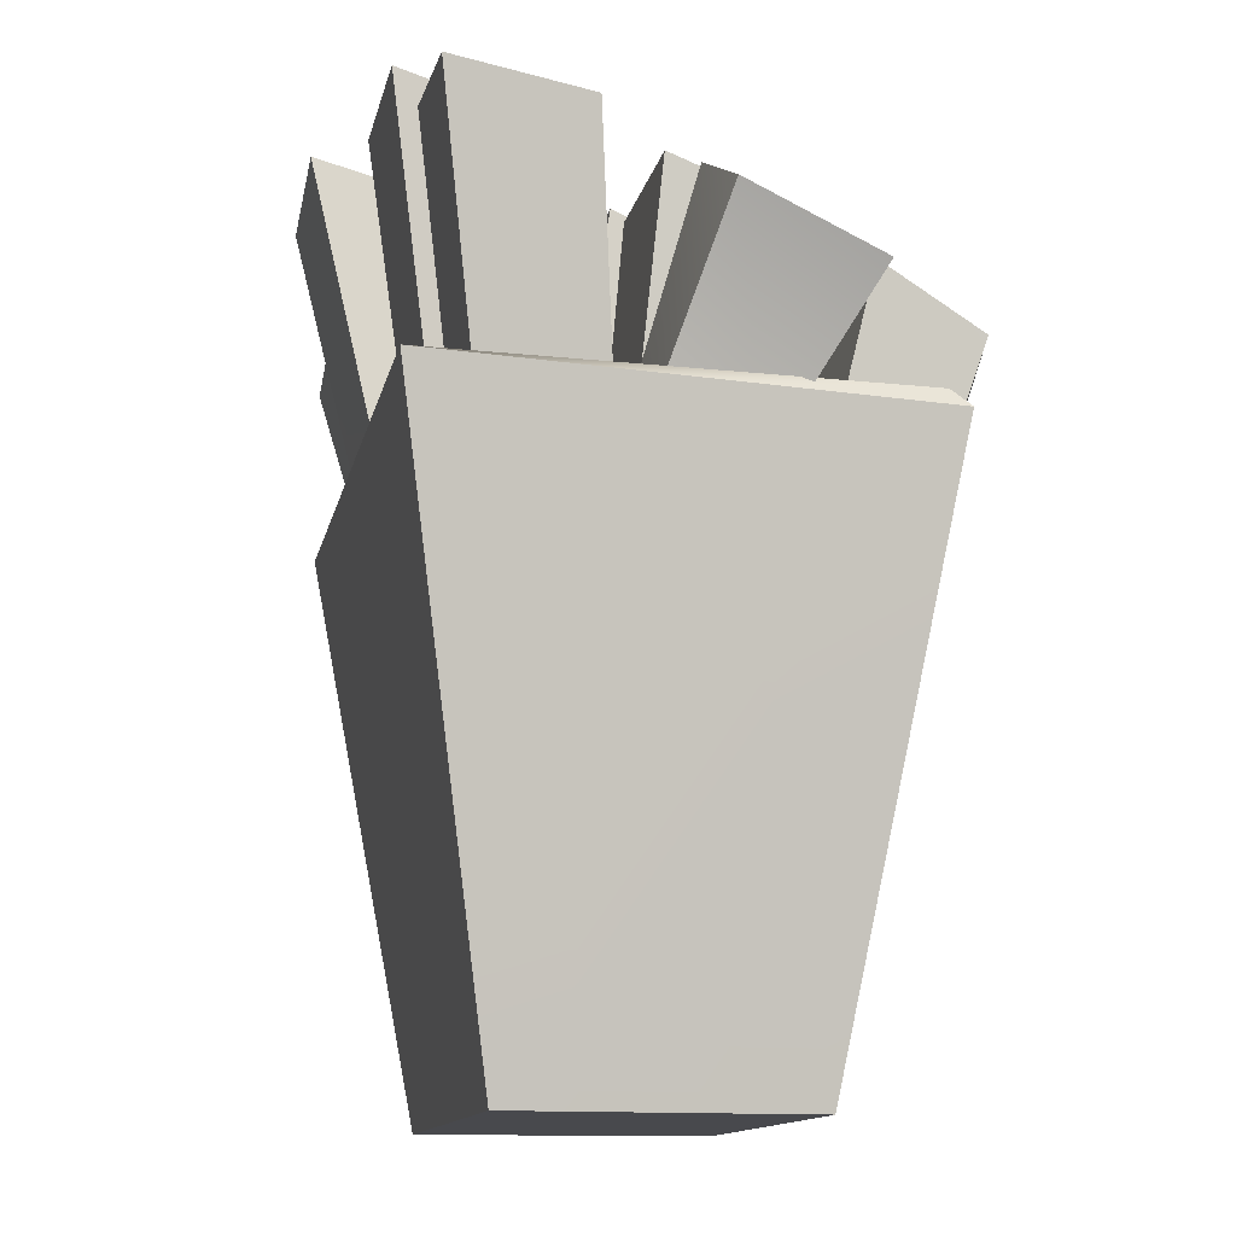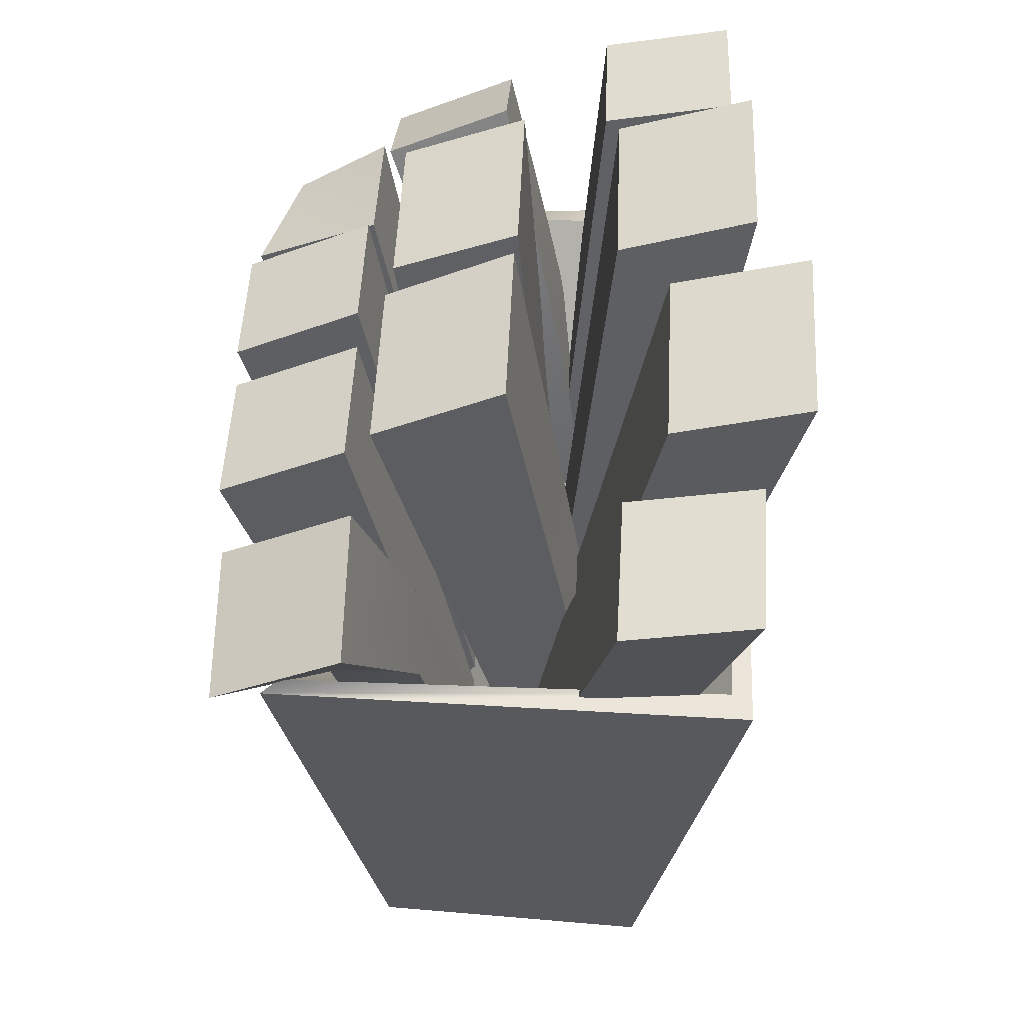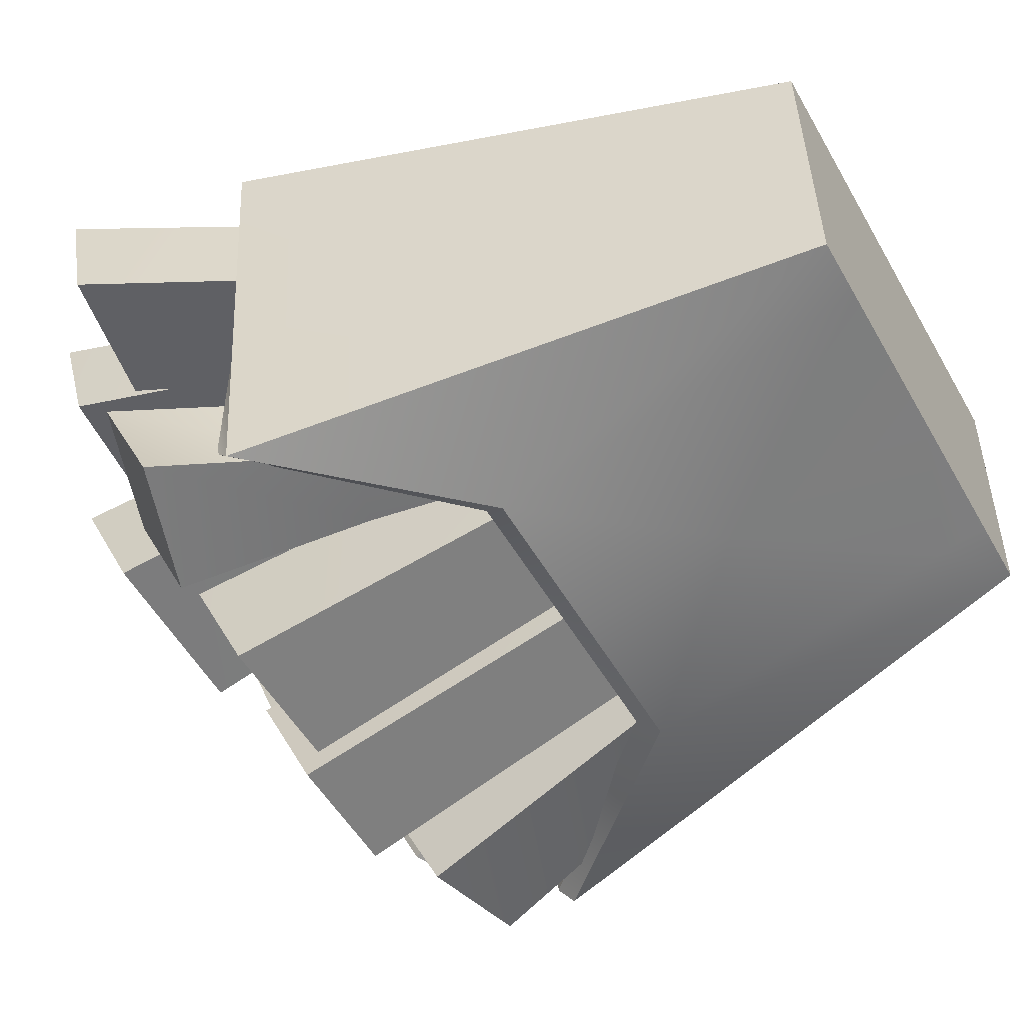
<metadata>
{"format":"obj","ext":"obj","renderer":"f3d","projection":"perspective","resolution":1024,"background":"white","views":[{"elev":-12.5,"azim":-101.1,"up":"+Z"},{"elev":48.5,"azim":92.4,"up":"+Z"},{"elev":-51.9,"azim":119.0,"up":"+Y"}]}
</metadata>
<code>
g fried potato
v 0.002637 -0.1467 0.3256
v -0.005973 -0.1056 -0.2739
v -0.005973 -0.02708 -0.2739
v -0.005973 -0.1056 -0.2739
v 0.002637 -0.1467 0.3256
v 0.002637 -0.2629 0.2704
v 0.1356 -0.1467 0.3256
v -0.005973 -0.02708 -0.2739
v 0.0839 -0.02708 -0.2739
v -0.005973 -0.02708 -0.2739
v 0.1356 -0.1467 0.3256
v 0.002637 -0.1467 0.3256
v 0.1356 -0.2629 0.2704
v 0.0839 -0.02708 -0.2739
v 0.0839 -0.1056 -0.2739
v 0.0839 -0.02708 -0.2739
v 0.1356 -0.2629 0.2704
v 0.1356 -0.1467 0.3256
v 0.002637 -0.2629 0.2704
v 0.0839 -0.1056 -0.2739
v -0.005973 -0.1056 -0.2739
v 0.0839 -0.1056 -0.2739
v 0.002637 -0.2629 0.2704
v 0.1356 -0.2629 0.2704
v -0.1386 -0.1467 0.3497
v -0.1149 -0.1056 -0.2778
v -0.09728 -0.02708 -0.2778
v -0.1149 -0.1056 -0.2778
v -0.1386 -0.1467 0.3497
v -0.1386 -0.2627 0.2945
v -0.01721 -0.1467 0.3497
v -0.09728 -0.02708 -0.2778
v -0.02501 -0.02708 -0.2778
v -0.09728 -0.02708 -0.2778
v -0.01721 -0.1467 0.3497
v -0.1386 -0.1467 0.3497
v -0.01721 -0.2627 0.2945
v -0.02501 -0.02708 -0.2778
v -0.02501 -0.1056 -0.2778
v -0.02501 -0.02708 -0.2778
v -0.01721 -0.2627 0.2945
v -0.01721 -0.1467 0.3497
v -0.1386 -0.2627 0.2945
v -0.02501 -0.1056 -0.2778
v -0.1149 -0.1056 -0.2778
v -0.02501 -0.1056 -0.2778
v -0.1386 -0.2627 0.2945
v -0.01721 -0.2627 0.2945
v -0.313 -0.1467 0.3013
v -0.2135 -0.07652 -0.2582
v -0.2135 -0.02708 -0.2582
v -0.2135 -0.07652 -0.2582
v -0.313 -0.1467 0.3013
v -0.313 -0.2336 0.2461
v -0.1805 -0.1467 0.3129
v -0.2135 -0.02708 -0.2582
v -0.124 -0.02708 -0.2504
v -0.2135 -0.02708 -0.2582
v -0.1805 -0.1467 0.3129
v -0.313 -0.1467 0.3013
v -0.1912 -0.2627 0.2576
v -0.124 -0.02708 -0.2504
v -0.1346 -0.1056 -0.2504
v -0.124 -0.02708 -0.2504
v -0.1912 -0.2627 0.2576
v -0.1805 -0.1467 0.3129
v -0.313 -0.2336 0.2461
v -0.1346 -0.1056 -0.2504
v -0.2135 -0.07652 -0.2582
v -0.1346 -0.1056 -0.2504
v -0.313 -0.2336 0.2461
v -0.1912 -0.2627 0.2576
v -0.2264 -0.001048 0.4113
v -0.1325 -0.01623 -0.3167
v -0.1325 0.06201 -0.3236
v -0.1325 -0.01623 -0.3167
v -0.2264 -0.001048 0.4113
v -0.2264 -0.1166 0.3662
v -0.06127 -0.001048 0.4113
v -0.1325 0.06201 -0.3236
v -0.04262 0.06201 -0.3236
v -0.1325 0.06201 -0.3236
v -0.06127 -0.001048 0.4113
v -0.2264 -0.001048 0.4113
v -0.06127 -0.1166 0.3662
v -0.04262 0.06201 -0.3236
v -0.04262 -0.01623 -0.3167
v -0.04262 0.06201 -0.3236
v -0.06127 -0.1166 0.3662
v -0.06127 -0.001048 0.4113
v -0.2264 -0.1166 0.3662
v -0.04262 -0.01623 -0.3167
v -0.1325 -0.01623 -0.3167
v -0.04262 -0.01623 -0.3167
v -0.2264 -0.1166 0.3662
v -0.06127 -0.1166 0.3662
v 0.3562 0.2154 0.3706
v 0.01893 0.05246 -0.2975
v 0.1074 0.0511 -0.313
v 0.01893 0.05246 -0.2975
v 0.3562 0.2154 0.3706
v 0.2252 0.2174 0.3936
v 0.2252 0.09874 0.3711
v 0.1074 -0.02714 -0.3062
v 0.01893 -0.02578 -0.2906
v 0.1074 -0.02714 -0.3062
v 0.2252 0.09874 0.3711
v 0.3562 0.09673 0.3481
v 0.2186 0.2526 0.482
v 0.005456 0.07111 -0.3204
v 0.09533 0.06992 -0.334
v 0.005456 0.07111 -0.3204
v 0.2186 0.2526 0.482
v 0.0535 0.2538 0.4956
v 0.0535 0.1348 0.4635
v 0.09533 -0.006235 -0.3067
v 0.005456 -0.006235 -0.3067
v 0.09533 -0.006235 -0.3067
v 0.0535 0.1348 0.4635
v 0.2186 0.1336 0.4499
v -0.3648 0.1942 0.4184
v -0.2135 0.01771 -0.2522
v -0.2135 0.09595 -0.259
v -0.2135 0.01771 -0.2522
v -0.3648 0.1942 0.4184
v -0.3648 0.07584 0.3958
v -0.2323 0.1953 0.4299
v -0.2135 0.09595 -0.259
v -0.124 0.09663 -0.2512
v -0.2135 0.09595 -0.259
v -0.2323 0.1953 0.4299
v -0.3648 0.1942 0.4184
v -0.2323 0.07685 0.4074
v -0.124 0.09663 -0.2512
v -0.124 0.01839 -0.2443
v -0.124 0.09663 -0.2512
v -0.2323 0.07685 0.4074
v -0.2323 0.1953 0.4299
v -0.3648 0.07584 0.3958
v -0.124 0.01839 -0.2443
v -0.2135 0.01771 -0.2522
v -0.124 0.01839 -0.2443
v -0.3648 0.07584 0.3958
v -0.2323 0.07685 0.4074
v -0.2918 0.0392 0.1358
v -0.2135 0.02045 -0.2582
v -0.2135 0.09899 -0.2582
v -0.2918 0.0392 0.1358
v -0.2918 -0.05818 0.1358
v -0.391 -0.0206 0.3296
v -0.391 -0.1366 0.2744
v -0.1808 0.0392 0.1456
v -0.2135 0.09899 -0.2582
v -0.124 0.09899 -0.2504
v 0.2145 -0.08091 0.1106
v 0.0334 -0.01389 -0.2582
v 0.1229 -0.01389 -0.2504
v 0.2145 -0.08091 0.1106
v 0.1444 -0.08091 0.1338
v 0.3414 -0.1335 0.288
v 0.2164 -0.1335 0.3335
v 0.002522 -0.001861 0.4474
v 0.02197 0.03919 -0.2582
v 0.02197 0.1177 -0.2582
v 0.02197 0.03919 -0.2582
v 0.002522 -0.001861 0.4474
v 0.002522 -0.1181 0.3922
v 0.1728 -0.001861 0.4442
v 0.02197 0.1177 -0.2582
v 0.1115 0.1177 -0.2504
v 0.02197 0.1177 -0.2582
v 0.1728 -0.001861 0.4442
v 0.002522 -0.001861 0.4474
v 0.1728 -0.1181 0.3889
v 0.1115 0.1177 -0.2504
v 0.1115 0.03919 -0.2504
v 0.1115 0.1177 -0.2504
v 0.1728 -0.1181 0.3889
v 0.1728 -0.001861 0.4442
v 0.002522 -0.1181 0.3922
v 0.1115 0.03919 -0.2504
v 0.02197 0.03919 -0.2582
v 0.1115 0.03919 -0.2504
v 0.002522 -0.1181 0.3922
v 0.1728 -0.1181 0.3889
v -0.1639 0.2085 0.4919
v -0.08248 0.02276 -0.2519
v -0.08248 0.1004 -0.2655
v -0.08248 0.02276 -0.2519
v -0.1639 0.2085 0.4919
v -0.1639 0.08872 0.454
v 0.006331 0.2088 0.4954
v -0.08248 0.1004 -0.2655
v 0.00705 0.1017 -0.2509
v -0.08248 0.1004 -0.2655
v 0.006331 0.2088 0.4954
v -0.1639 0.2085 0.4919
v 0.006331 0.08902 0.4575
v 0.00705 0.1017 -0.2509
v 0.00705 0.02344 -0.2441
v 0.00705 0.1017 -0.2509
v 0.006331 0.08902 0.4575
v 0.006331 0.2088 0.4954
v -0.1639 0.08872 0.454
v 0.00705 0.02344 -0.2441
v -0.08248 0.02276 -0.2519
v 0.00705 0.02344 -0.2441
v -0.1639 0.08872 0.454
v 0.006331 0.08902 0.4575
v -0.2362 0.1331 -0.3355
v -0.2325 0.06541 -0.3355
v -0.2266 -0.04046 -0.3355
v -0.2218 -0.1285 -0.3355
v 0.1318 -0.1285 -0.3355
v 0.1891 -0.1285 -0.3355
v -0.2218 -0.1285 -0.3355
v -0.01804 -0.1285 -0.3355
v 0.1318 -0.1285 -0.3355
v -0.2218 -0.1285 -0.3355
v -0.1552 -0.1285 -0.3355
v -0.01804 -0.1285 -0.3355
v 0.1264 -0.1975 0.02551
v -0.01635 -0.06429 -0.2117
v 0.2924 -0.1975 0.1977
v 0.2924 -0.1975 0.1977
v -0.01635 -0.06429 -0.2117
v 0.2924 0.2021 0.1977
v 0.2924 0.2021 0.1977
v -0.01635 -0.06429 -0.2117
v -0.3251 0.2021 0.1977
v -0.3251 0.2021 0.1977
v -0.01635 -0.06429 -0.2117
v -0.3251 -0.1975 0.1977
v -0.3251 -0.1975 0.1977
v -0.01635 -0.06429 -0.2117
v -0.1591 -0.1975 0.02551
v -0.1591 -0.1975 0.02551
v -0.01635 -0.06429 -0.2117
v 0.1264 -0.1975 0.02551
v 0.002637 -0.2629 0.2704
v 0.1356 -0.1467 0.3256
v 0.1356 -0.2629 0.2704
v 0.002637 -0.1467 0.3256
v -0.1386 -0.2627 0.2945
v -0.01721 -0.1467 0.3497
v -0.01721 -0.2627 0.2945
v -0.1386 -0.1467 0.3497
v -0.313 -0.2336 0.2461
v -0.1805 -0.1467 0.3129
v -0.1912 -0.2627 0.2576
v -0.313 -0.1467 0.3013
v -0.2264 -0.1166 0.3662
v -0.06127 -0.001048 0.4113
v -0.06127 -0.1166 0.3662
v -0.2264 -0.001048 0.4113
v -0.391 -0.1366 0.2744
v -0.2705 -0.0206 0.3858
v -0.2705 -0.1366 0.3306
v -0.391 -0.0206 0.3296
v -0.2918 0.0392 0.1358
v -0.2705 -0.0206 0.3858
v -0.391 -0.0206 0.3296
v -0.1808 0.0392 0.1456
v -0.2135 0.09899 -0.2582
v -0.2705 -0.0206 0.3858
v -0.1808 -0.05818 0.1456
v -0.2705 -0.1366 0.3306
v -0.1808 0.0392 0.1456
v -0.124 0.02045 -0.2504
v -0.124 0.09899 -0.2504
v -0.2705 -0.1366 0.3306
v -0.2918 -0.05818 0.1358
v -0.391 -0.1366 0.2744
v -0.1808 -0.05818 0.1456
v -0.2135 0.02045 -0.2582
v -0.124 0.02045 -0.2504
v 0.2252 0.09874 0.3711
v 0.3562 0.2154 0.3706
v 0.3562 0.09673 0.3481
v 0.2252 0.2174 0.3936
v 0.2252 0.2174 0.3936
v 0.01893 -0.02578 -0.2906
v 0.01893 0.05246 -0.2975
v 0.2252 0.09874 0.3711
v 0.3562 0.09673 0.3481
v 0.1074 0.0511 -0.313
v 0.1074 -0.02714 -0.3062
v 0.3562 0.2154 0.3706
v 0.0535 0.1348 0.4635
v 0.2186 0.2526 0.482
v 0.2186 0.1336 0.4499
v 0.0535 0.2538 0.4956
v 0.0535 0.2538 0.4956
v 0.005456 -0.006235 -0.3067
v 0.005456 0.07111 -0.3204
v 0.0535 0.1348 0.4635
v 0.2186 0.1336 0.4499
v 0.09533 0.06992 -0.334
v 0.09533 -0.006235 -0.3067
v 0.2186 0.2526 0.482
v -0.3648 0.07584 0.3958
v -0.2323 0.1953 0.4299
v -0.2323 0.07685 0.4074
v -0.3648 0.1942 0.4184
v 0.2164 -0.2497 0.2783
v 0.3414 -0.1335 0.288
v 0.3414 -0.2497 0.2328
v 0.2164 -0.1335 0.3335
v 0.1444 -0.1638 0.1338
v 0.2164 -0.1335 0.3335
v 0.2164 -0.2497 0.2783
v 0.1444 -0.08091 0.1338
v 0.0334 -0.09243 -0.2582
v 0.0334 -0.01389 -0.2582
v 0.3414 -0.1335 0.288
v 0.2145 -0.1638 0.1106
v 0.3414 -0.2497 0.2328
v 0.2145 -0.08091 0.1106
v 0.1229 -0.09243 -0.2504
v 0.1229 -0.01389 -0.2504
v 0.3414 -0.2497 0.2328
v 0.1444 -0.1638 0.1338
v 0.2164 -0.2497 0.2783
v 0.2145 -0.1638 0.1106
v 0.0334 -0.09243 -0.2582
v 0.1229 -0.09243 -0.2504
v 0.002522 -0.1181 0.3922
v 0.1728 -0.001861 0.4442
v 0.1728 -0.1181 0.3889
v 0.002522 -0.001861 0.4474
v -0.1639 0.08872 0.454
v 0.006331 0.2088 0.4954
v 0.006331 0.08902 0.4575
v -0.1639 0.2085 0.4919
v -0.1176 0.1331 -0.3355
v -0.2362 0.1331 -0.3355
v -0.2266 -0.04046 -0.3355
v -0.2218 -0.1285 -0.3355
v -0.02043 0.1331 -0.3355
v 0.09203 0.1331 -0.3355
v 0.2035 0.1331 -0.3355
v 0.1999 0.06727 -0.3355
v 0.1926 -0.06444 -0.3355
v 0.1891 -0.1285 -0.3355
v -0.2218 -0.1285 -0.3355
v -0.33 -0.2149 0.1831
v -0.1669 -0.2149 0.005167
v -0.1575 -0.1393 -0.296
v -0.1552 -0.1285 -0.3355
v 0.1891 -0.1285 -0.3355
v 0.2112 -0.06931 -0.2449
v 0.1926 -0.06444 -0.3355
v 0.2973 -0.2149 0.1831
v 0.3035 -0.0925 0.1873
v 0.3193 0.2195 0.1977
v 0.2693 0.08603 -0.006824
v 0.3131 0.09747 0.1936
v 0.2035 0.1331 -0.3355
v 0.1999 0.06727 -0.3355
v 0.2035 0.1331 -0.3355
v 0.1047 0.1485 -0.2407
v 0.09203 0.1331 -0.3355
v 0.3193 0.2195 0.1977
v 0.1635 0.2195 0.1977
v -0.352 0.2195 0.1977
v -0.1947 0.195 0.04674
v -0.2251 0.2195 0.1977
v -0.2362 0.1331 -0.3355
v -0.1176 0.1331 -0.3355
v -0.2362 0.1331 -0.3355
v -0.2528 0.07141 -0.2436
v -0.2325 0.06541 -0.3355
v -0.352 0.2195 0.1977
v -0.3459 0.09998 0.1937
v -0.33 -0.2149 0.1831
v -0.2903 -0.06755 -0.03646
v -0.3364 -0.08783 0.1874
v -0.2218 -0.1285 -0.3355
v -0.2266 -0.04046 -0.3355
v -0.3251 -0.1975 0.1977
v -0.1669 -0.2149 0.005167
v -0.33 -0.2149 0.1831
v -0.1591 -0.1975 0.02551
v 0.1264 -0.1975 0.02551
v 0.1342 -0.2149 0.005167
v -0.0202 -0.2149 0.005167
v 0.2924 -0.1975 0.1977
v 0.2973 -0.2149 0.1831
v 0.2924 0.2021 0.1977
v 0.2973 -0.2149 0.1831
v 0.2924 -0.1975 0.1977
v 0.2958 -0.09251 0.1874
v 0.3035 -0.0925 0.1873
v 0.3131 0.09747 0.1936
v 0.3193 0.2195 0.1977
v -0.3251 0.2021 0.1977
v -0.352 0.2195 0.1977
v -0.2251 0.2195 0.1977
v -0.02821 0.2195 0.1977
v 0.1635 0.2195 0.1977
v 0.3193 0.2195 0.1977
v 0.2924 0.2021 0.1977
v -0.3251 -0.1975 0.1977
v -0.33 -0.2149 0.1831
v -0.3364 -0.08783 0.1874
v -0.352 0.2195 0.1977
v -0.3459 0.09998 0.1937
v -0.3251 0.2021 0.1977
v 0.1891 -0.1285 -0.3355
v 0.1342 -0.2149 0.005167
v 0.2973 -0.2149 0.1831
v 0.1318 -0.1285 -0.3355
v 0.1342 -0.2149 0.005167
v -0.01927 -0.1776 -0.1417
v -0.0202 -0.2149 0.005167
v 0.1318 -0.1285 -0.3355
v -0.01804 -0.1285 -0.3355
v -0.1575 -0.1393 -0.296
v -0.01804 -0.1285 -0.3355
v -0.1552 -0.1285 -0.3355
v -0.01927 -0.1776 -0.1417
v -0.1669 -0.2149 0.005167
v -0.0202 -0.2149 0.005167
v 0.2112 -0.06931 -0.2449
v 0.1999 0.06727 -0.3355
v 0.1926 -0.06444 -0.3355
v 0.2693 0.08603 -0.006824
v 0.3035 -0.0925 0.1873
v 0.3131 0.09747 0.1936
v 0.1047 0.1485 -0.2407
v -0.02043 0.1331 -0.3355
v 0.09203 0.1331 -0.3355
v -0.02361 0.1684 -0.1175
v 0.1635 0.2195 0.1977
v -0.02821 0.2195 0.1977
v -0.02361 0.1684 -0.1175
v -0.1176 0.1331 -0.3355
v -0.02043 0.1331 -0.3355
v -0.1947 0.195 0.04674
v -0.02821 0.2195 0.1977
v -0.2251 0.2195 0.1977
v -0.2528 0.07141 -0.2436
v -0.2266 -0.04046 -0.3355
v -0.2325 0.06541 -0.3355
v -0.2903 -0.06755 -0.03646
v -0.3459 0.09998 0.1937
v -0.3364 -0.08783 0.1874
g fried potato_0
f 3 2 1
f 6 5 4
f 9 8 7
f 12 11 10
f 15 14 13
f 18 17 16
f 21 20 19
f 24 23 22
f 27 26 25
f 30 29 28
f 33 32 31
f 36 35 34
f 39 38 37
f 42 41 40
f 45 44 43
f 48 47 46
f 51 50 49
f 54 53 52
f 57 56 55
f 60 59 58
f 63 62 61
f 66 65 64
f 69 68 67
f 72 71 70
f 75 74 73
f 78 77 76
f 81 80 79
f 84 83 82
f 87 86 85
f 90 89 88
f 93 92 91
f 96 95 94
f 99 98 97
f 102 101 100
f 105 104 103
f 108 107 106
f 111 110 109
f 114 113 112
f 117 116 115
f 120 119 118
f 123 122 121
f 126 125 124
f 129 128 127
f 132 131 130
f 135 134 133
f 138 137 136
f 141 140 139
f 144 143 142
f 147 146 145
f 149 148 146
f 148 149 150
f 151 150 149
f 154 153 152
f 157 156 155
f 159 158 156
f 158 159 160
f 161 160 159
f 164 163 162
f 167 166 165
f 170 169 168
f 173 172 171
f 176 175 174
f 179 178 177
f 182 181 180
f 185 184 183
f 188 187 186
f 191 190 189
f 194 193 192
f 197 196 195
f 200 199 198
f 203 202 201
f 206 205 204
f 209 208 207
f 212 211 210
f 215 214 213
f 218 217 216
f 221 220 219
f 224 223 222
f 227 226 225
f 230 229 228
f 233 232 231
f 236 235 234
f 239 238 237
f 242 241 240
f 243 240 241
f 246 245 244
f 247 244 245
f 250 249 248
f 251 248 249
f 254 253 252
f 255 252 253
f 258 257 256
f 259 256 257
f 262 261 260
f 263 260 261
f 260 263 264
f 267 266 265
f 268 265 266
f 266 269 268
f 270 268 269
f 273 272 271
f 274 271 272
f 272 275 274
f 276 274 275
f 279 278 277
f 280 277 278
f 283 282 281
f 284 281 282
f 287 286 285
f 288 285 286
f 291 290 289
f 292 289 290
f 295 294 293
f 296 293 294
f 299 298 297
f 300 297 298
f 303 302 301
f 304 301 302
f 307 306 305
f 308 305 306
f 311 310 309
f 312 309 310
f 309 312 313
f 314 313 312
f 317 316 315
f 318 315 316
f 316 319 318
f 320 318 319
f 323 322 321
f 324 321 322
f 322 325 324
f 326 324 325
f 329 328 327
f 330 327 328
f 333 332 331
f 334 331 332
f 337 336 335
f 338 337 335
f 338 335 339
f 338 339 340
f 340 341 338
f 338 341 342
f 342 343 338
f 343 344 338
f 347 346 345
f 347 345 348
f 349 348 345
f 352 351 350
f 353 350 351
f 354 353 351
f 357 356 355
f 358 355 356
f 359 358 356
f 362 361 360
f 363 360 361
f 364 363 361
f 367 366 365
f 368 365 366
f 369 368 366
f 372 371 370
f 373 370 371
f 374 373 371
f 377 376 375
f 378 375 376
f 379 378 376
f 382 381 380
f 383 380 381
f 383 381 384
f 385 384 381
f 386 385 381
f 384 385 387
f 388 387 385
f 391 390 389
f 390 392 389
f 393 392 390
f 389 392 393
f 389 393 394
f 394 395 389
f 398 397 396
f 399 398 396
f 400 399 396
f 396 401 400
f 402 401 396
f 405 404 403
f 403 406 405
f 406 407 405
f 408 406 403
f 411 410 409
f 412 409 410
f 415 414 413
f 416 413 414
f 417 416 414
f 420 419 418
f 419 421 418
f 422 418 421
f 423 422 421
f 426 425 424
f 425 427 424
f 428 424 427
f 429 428 427
f 432 431 430
f 431 433 430
f 434 430 433
f 435 434 433
f 438 437 436
f 437 439 436
f 440 436 439
f 441 440 439
f 444 443 442
f 443 445 442
f 446 442 445
f 447 446 445

</code>
